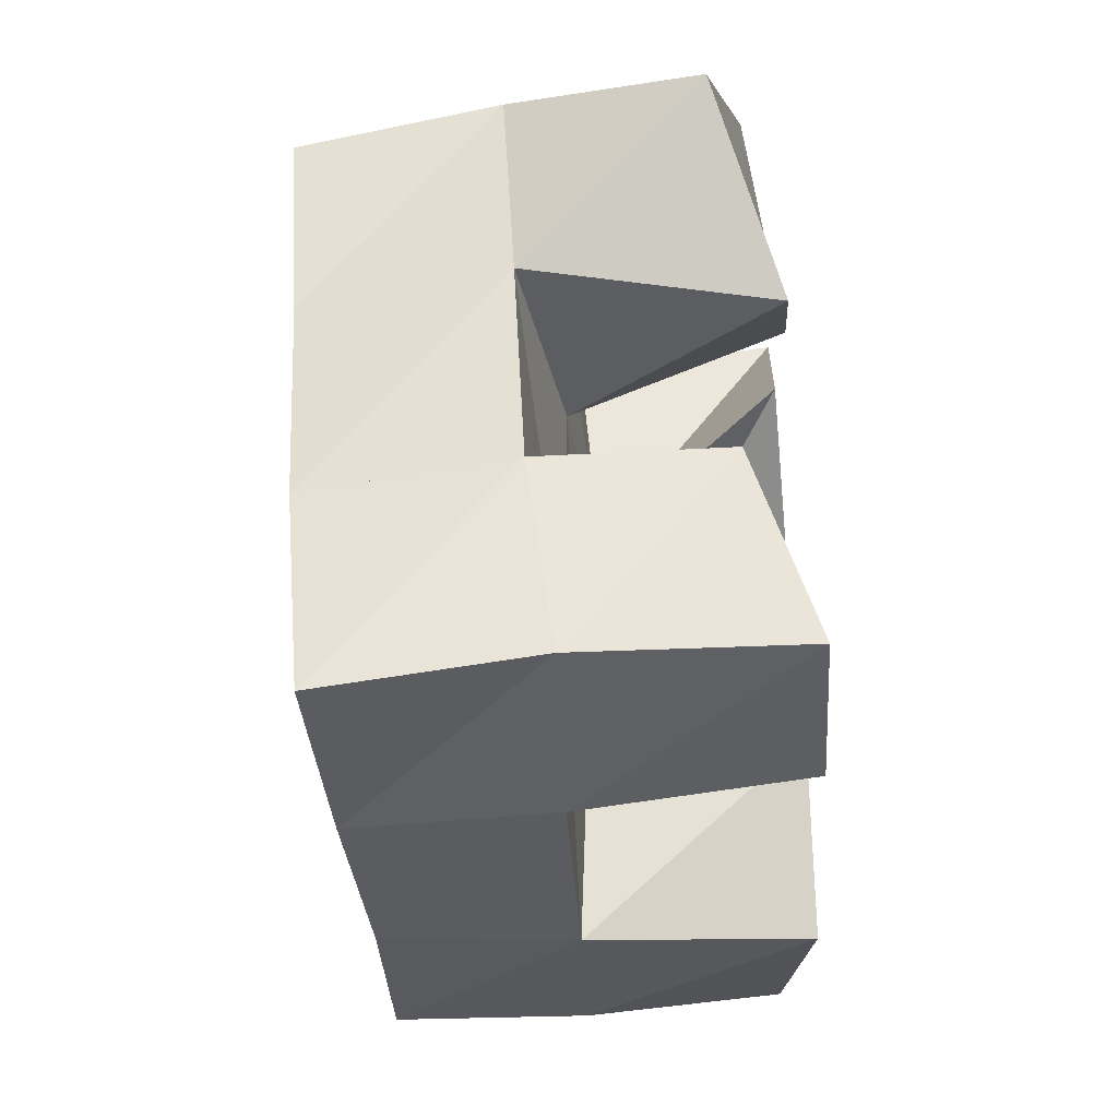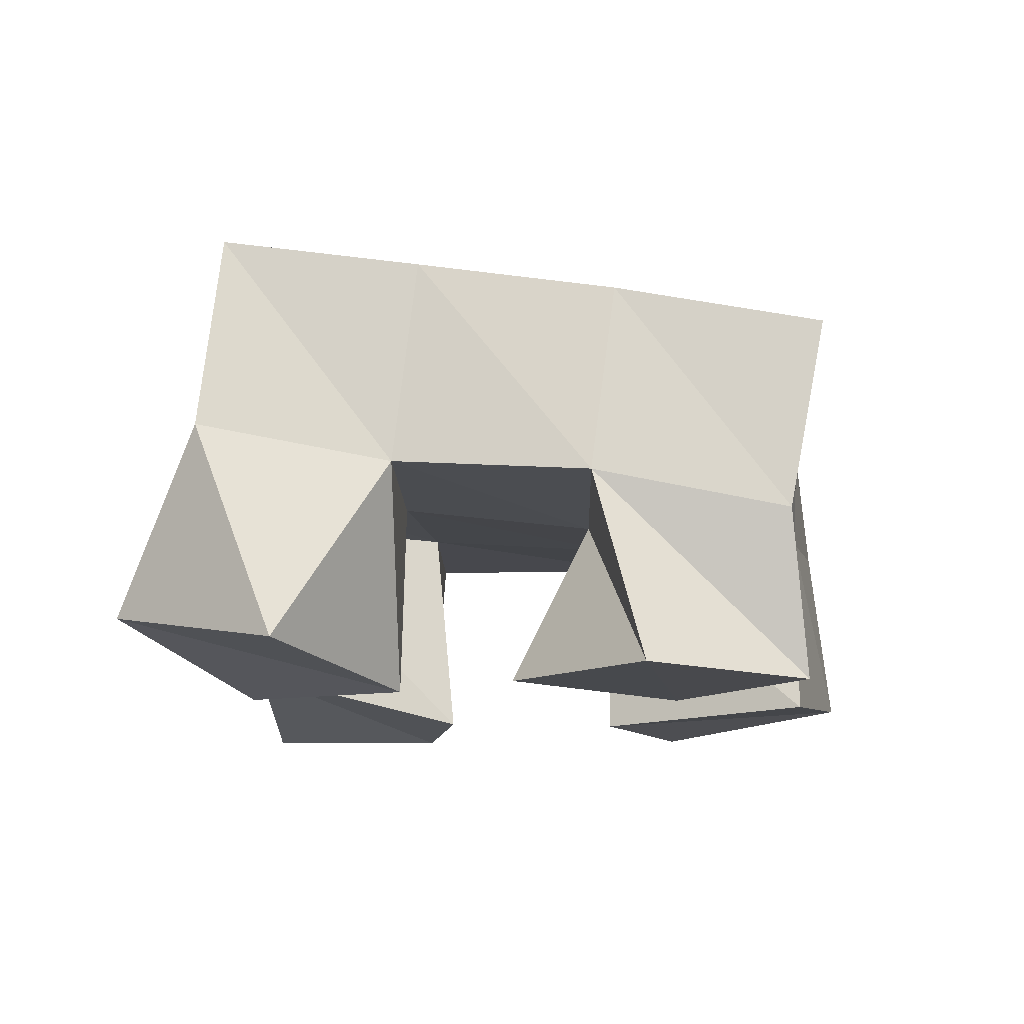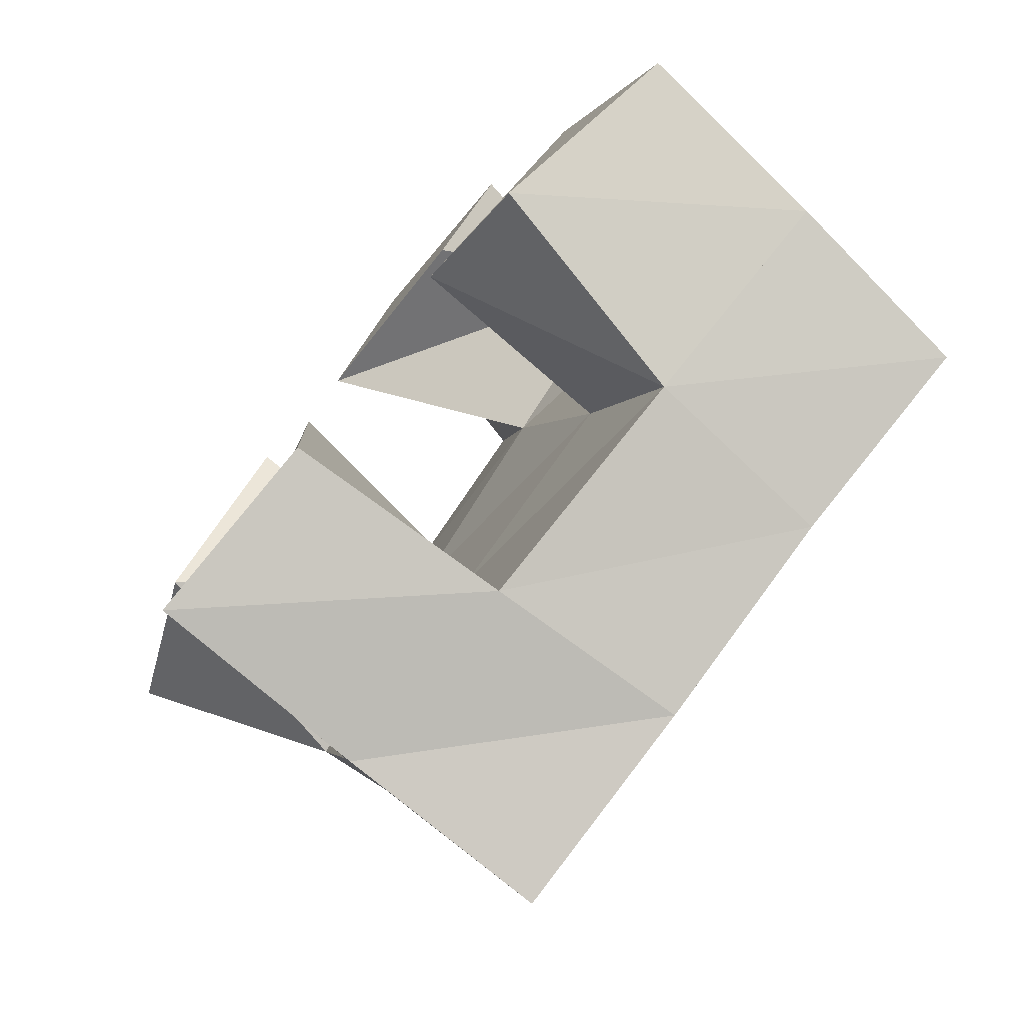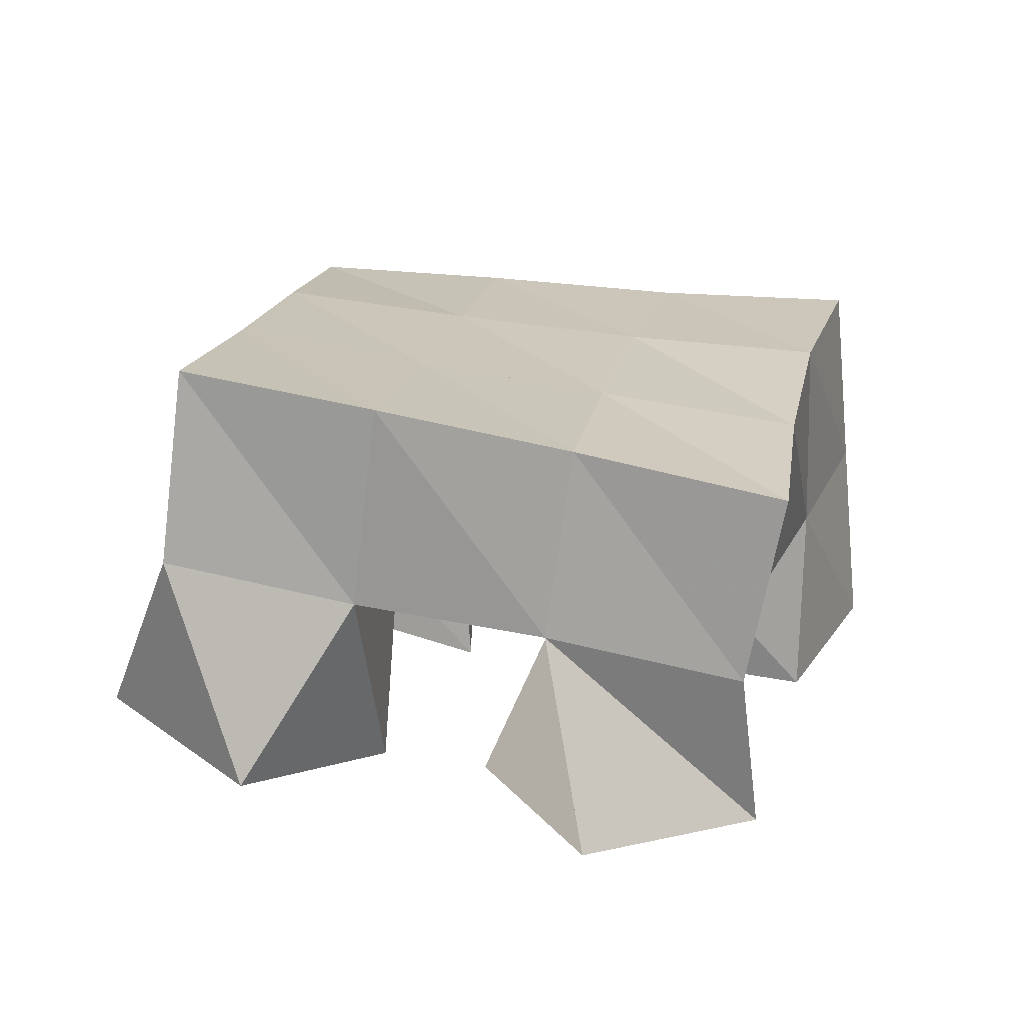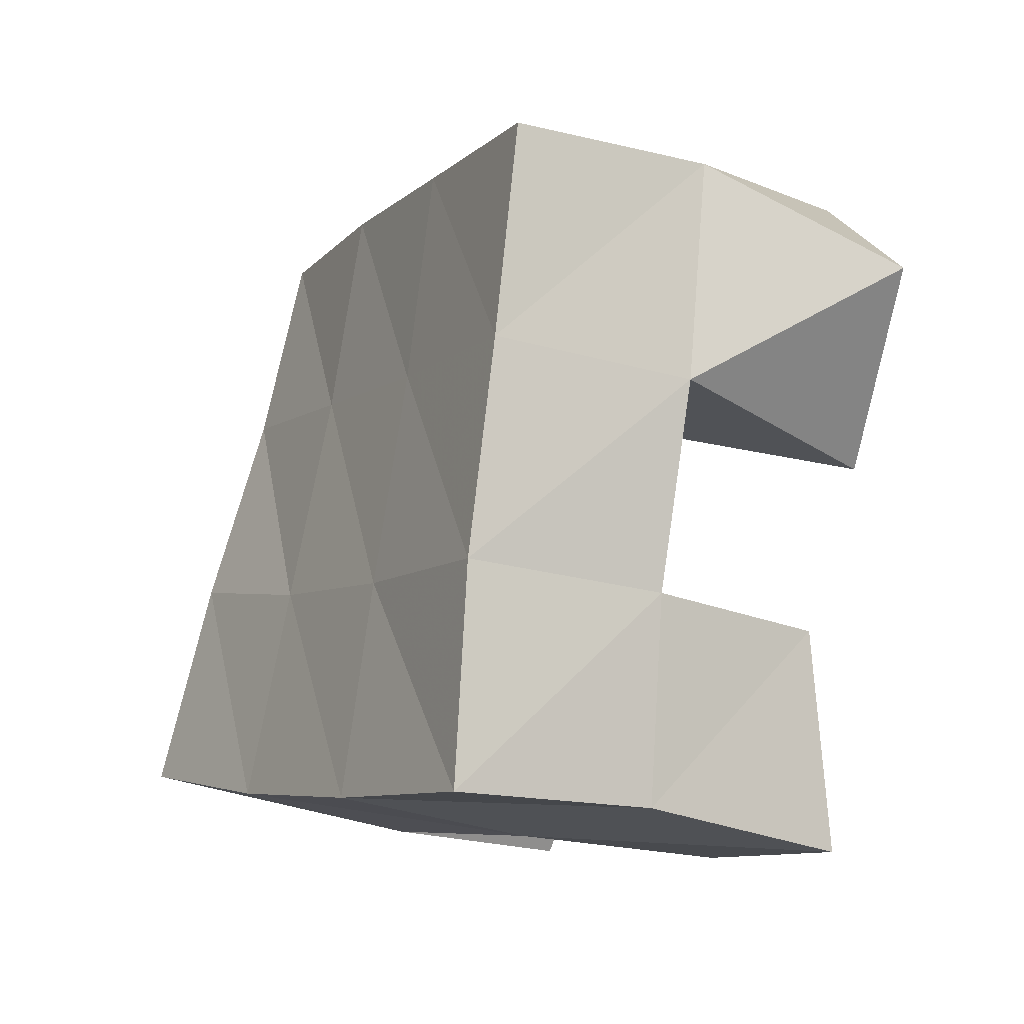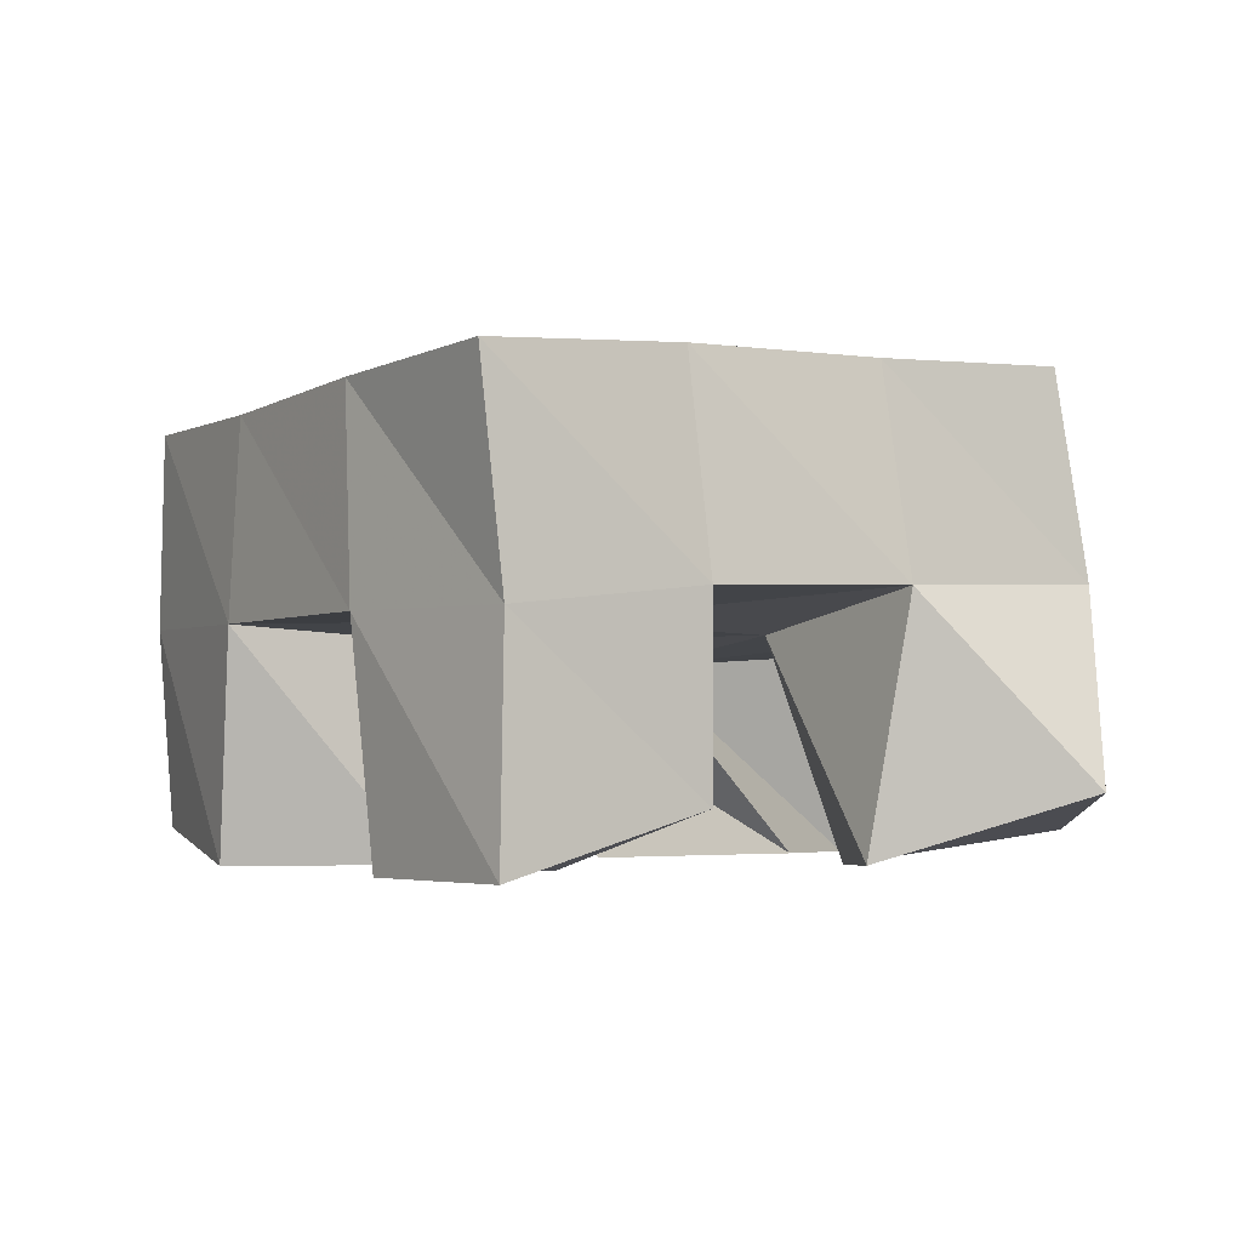
<metadata>
{"format":"obj","ext":"obj","renderer":"f3d","projection":"perspective","resolution":1024,"background":"white","views":[{"elev":-50.9,"azim":-86.4,"up":"+Z"},{"elev":-12.1,"azim":-12.3,"up":"+Y"},{"elev":-78.9,"azim":49.5,"up":"+Z"},{"elev":19.1,"azim":-4.0,"up":"+Y"},{"elev":-25.3,"azim":-123.9,"up":"+Z"},{"elev":-3.2,"azim":-138.8,"up":"+Y"}]}
</metadata>
<code>
v 0.6035 0.1001 0.7031
v 0.6034 0.1526 0.7041
v 0.648 0.1 0.7129
v 0.6525 0.1535 0.7104
v 0.5916 0.1139 0.7512
v 0.5904 0.1581 0.7499
v 0.645 0.1 0.7637
v 0.6409 0.1532 0.7595
v 0.6444 0.1017 0.8448
v 0.6701 0.1459 0.8214
v 0.6913 0.1 0.829
v 0.7157 0.141 0.8326
v 0.6651 0.1007 0.8929
v 0.6575 0.1497 0.8737
v 0.7105 0.1 0.876
v 0.7048 0.1406 0.8827
v 0.5856 0.1016 0.7944
v 0.5753 0.1597 0.797
v 0.6186 0.1 0.8309
v 0.6235 0.1513 0.8089
v 0.5481 0.1167 0.8274
v 0.5644 0.162 0.8483
v 0.5821 0.1079 0.8642
v 0.6115 0.153 0.8571
v 0.7184 0.1 0.7326
v 0.7086 0.1535 0.7262
v 0.7617 0.1076 0.7544
v 0.7585 0.1546 0.7473
v 0.6896 0.1 0.7683
v 0.6893 0.1506 0.7706
v 0.7357 0.1031 0.7991
v 0.7376 0.1502 0.7929
v 0.6057 0.2029 0.6992
v 0.656 0.2015 0.7119
v 0.5954 0.2065 0.7482
v 0.6434 0.2019 0.7608
v 0.583 0.2079 0.7968
v 0.6303 0.2017 0.8098
v 0.5704 0.2103 0.8448
v 0.6174 0.2034 0.8582
v 0.7062 0.1997 0.7272
v 0.6902 0.1987 0.7753
v 0.6762 0.1967 0.8239
v 0.6641 0.1962 0.8721
v 0.7545 0.2008 0.7451
v 0.7366 0.198 0.7927
v 0.7235 0.1915 0.8386
v 0.7134 0.1871 0.8848
f 1 2 4
f 3 1 4
f 2 6 8
f 4 2 8
f 6 5 7
f 8 6 7
f 5 1 3
f 7 5 3
f 8 7 3
f 4 8 3
f 2 1 5
f 6 2 5
f 9 10 12
f 11 9 12
f 10 14 16
f 12 10 16
f 14 13 15
f 16 14 15
f 13 9 11
f 15 13 11
f 16 15 11
f 12 16 11
f 10 9 13
f 14 10 13
f 17 18 20
f 19 17 20
f 18 22 24
f 20 18 24
f 22 21 23
f 24 22 23
f 21 17 19
f 23 21 19
f 24 23 19
f 20 24 19
f 18 17 21
f 22 18 21
f 25 26 28
f 27 25 28
f 26 30 32
f 28 26 32
f 30 29 31
f 32 30 31
f 29 25 27
f 31 29 27
f 32 31 27
f 28 32 27
f 26 25 29
f 30 26 29
f 2 33 34
f 4 2 34
f 33 35 36
f 34 33 36
f 35 6 8
f 36 35 8
f 6 2 4
f 8 6 4
f 36 8 4
f 34 36 4
f 33 2 6
f 35 33 6
f 6 35 36
f 8 6 36
f 35 37 38
f 36 35 38
f 37 18 20
f 38 37 20
f 18 6 8
f 20 18 8
f 38 20 8
f 36 38 8
f 35 6 18
f 37 35 18
f 18 37 38
f 20 18 38
f 37 39 40
f 38 37 40
f 39 22 24
f 40 39 24
f 22 18 20
f 24 22 20
f 40 24 20
f 38 40 20
f 37 18 22
f 39 37 22
f 4 34 41
f 26 4 41
f 34 36 42
f 41 34 42
f 36 8 30
f 42 36 30
f 8 4 26
f 30 8 26
f 42 30 26
f 41 42 26
f 34 4 8
f 36 34 8
f 8 36 42
f 30 8 42
f 36 38 43
f 42 36 43
f 38 20 10
f 43 38 10
f 20 8 30
f 10 20 30
f 43 10 30
f 42 43 30
f 36 8 20
f 38 36 20
f 20 38 43
f 10 20 43
f 38 40 44
f 43 38 44
f 40 24 14
f 44 40 14
f 24 20 10
f 14 24 10
f 44 14 10
f 43 44 10
f 38 20 24
f 40 38 24
f 26 41 45
f 28 26 45
f 41 42 46
f 45 41 46
f 42 30 32
f 46 42 32
f 30 26 28
f 32 30 28
f 46 32 28
f 45 46 28
f 41 26 30
f 42 41 30
f 30 42 46
f 32 30 46
f 42 43 47
f 46 42 47
f 43 10 12
f 47 43 12
f 10 30 32
f 12 10 32
f 47 12 32
f 46 47 32
f 42 30 10
f 43 42 10
f 10 43 47
f 12 10 47
f 43 44 48
f 47 43 48
f 44 14 16
f 48 44 16
f 14 10 12
f 16 14 12
f 48 16 12
f 47 48 12
f 43 10 14
f 44 43 14

</code>
